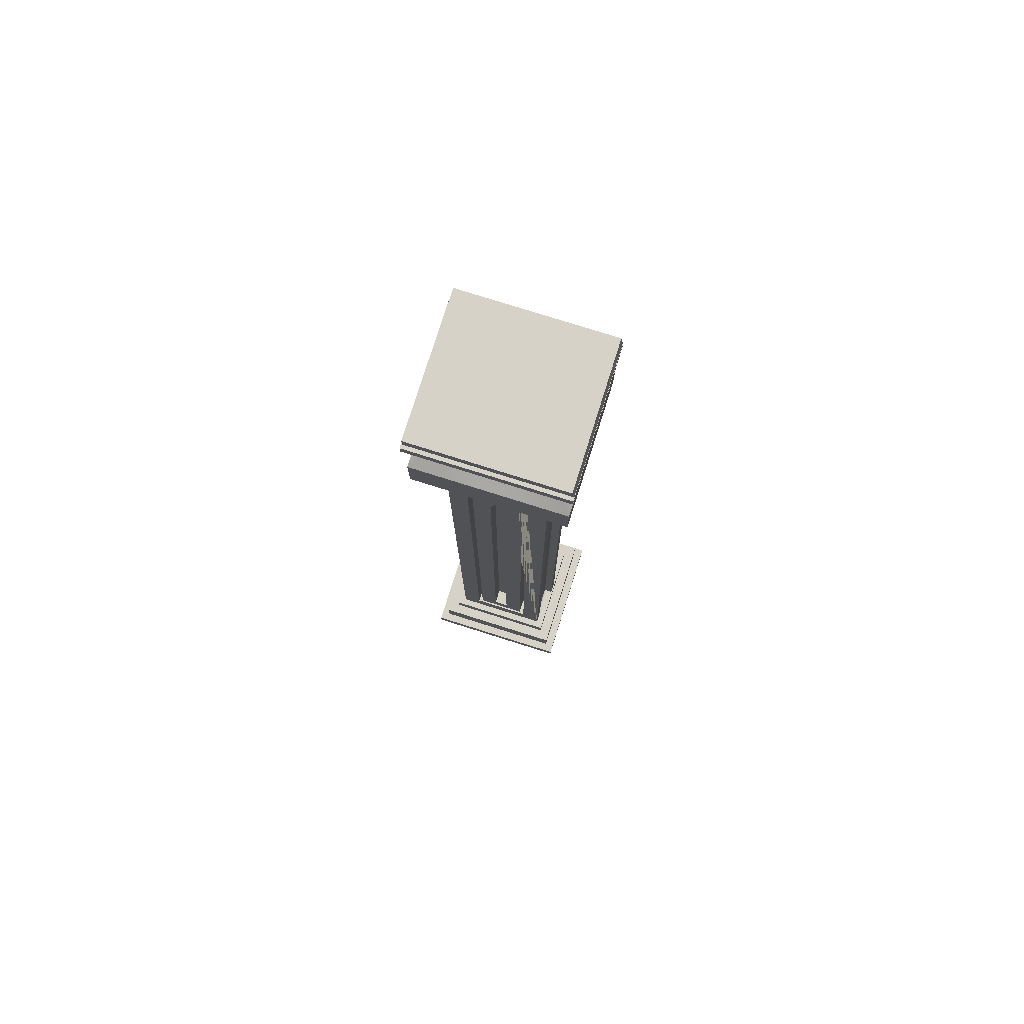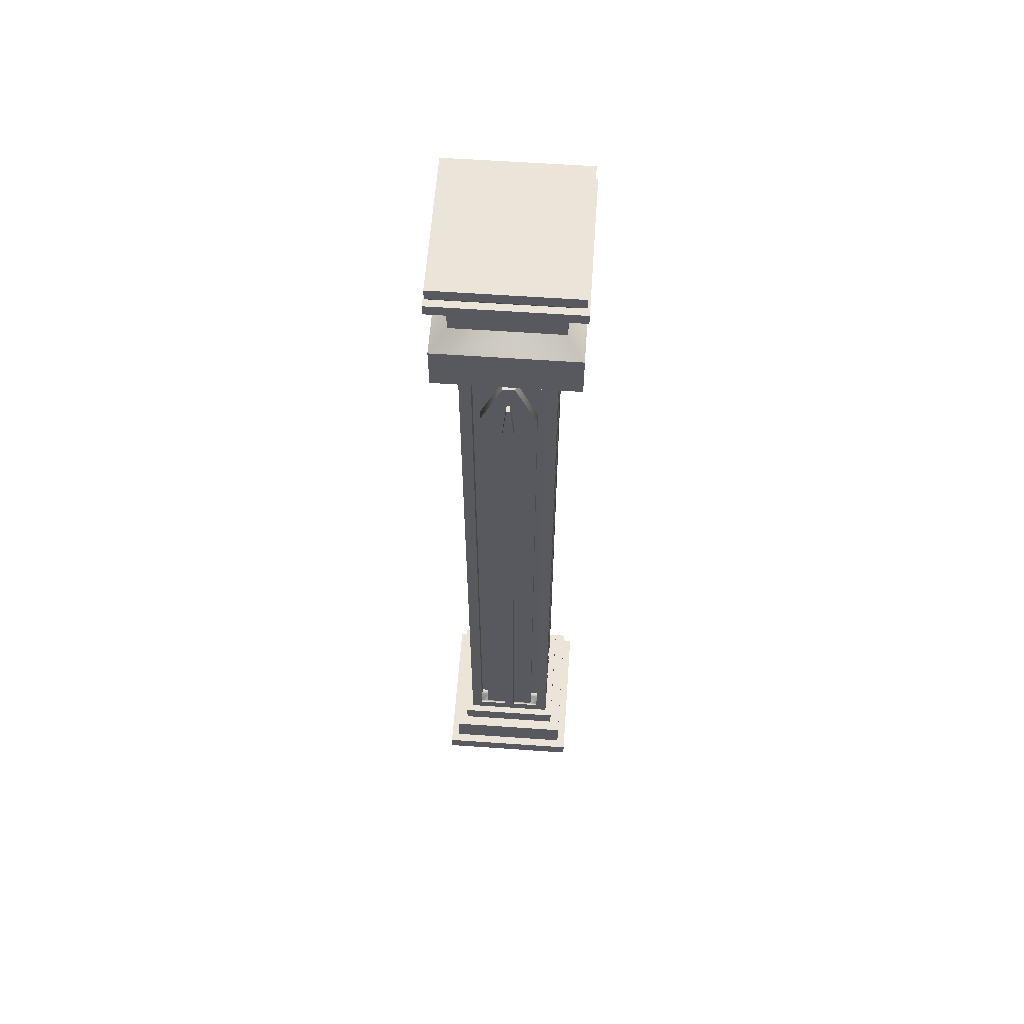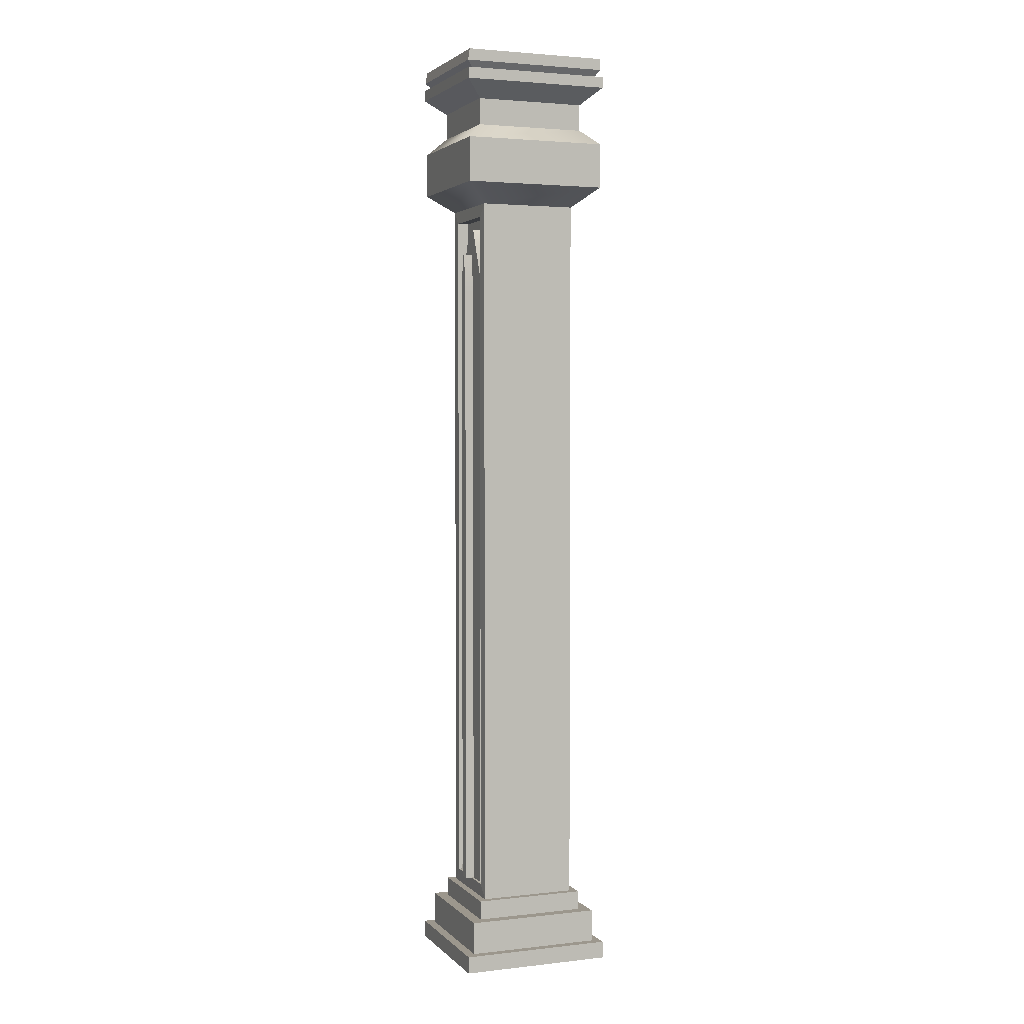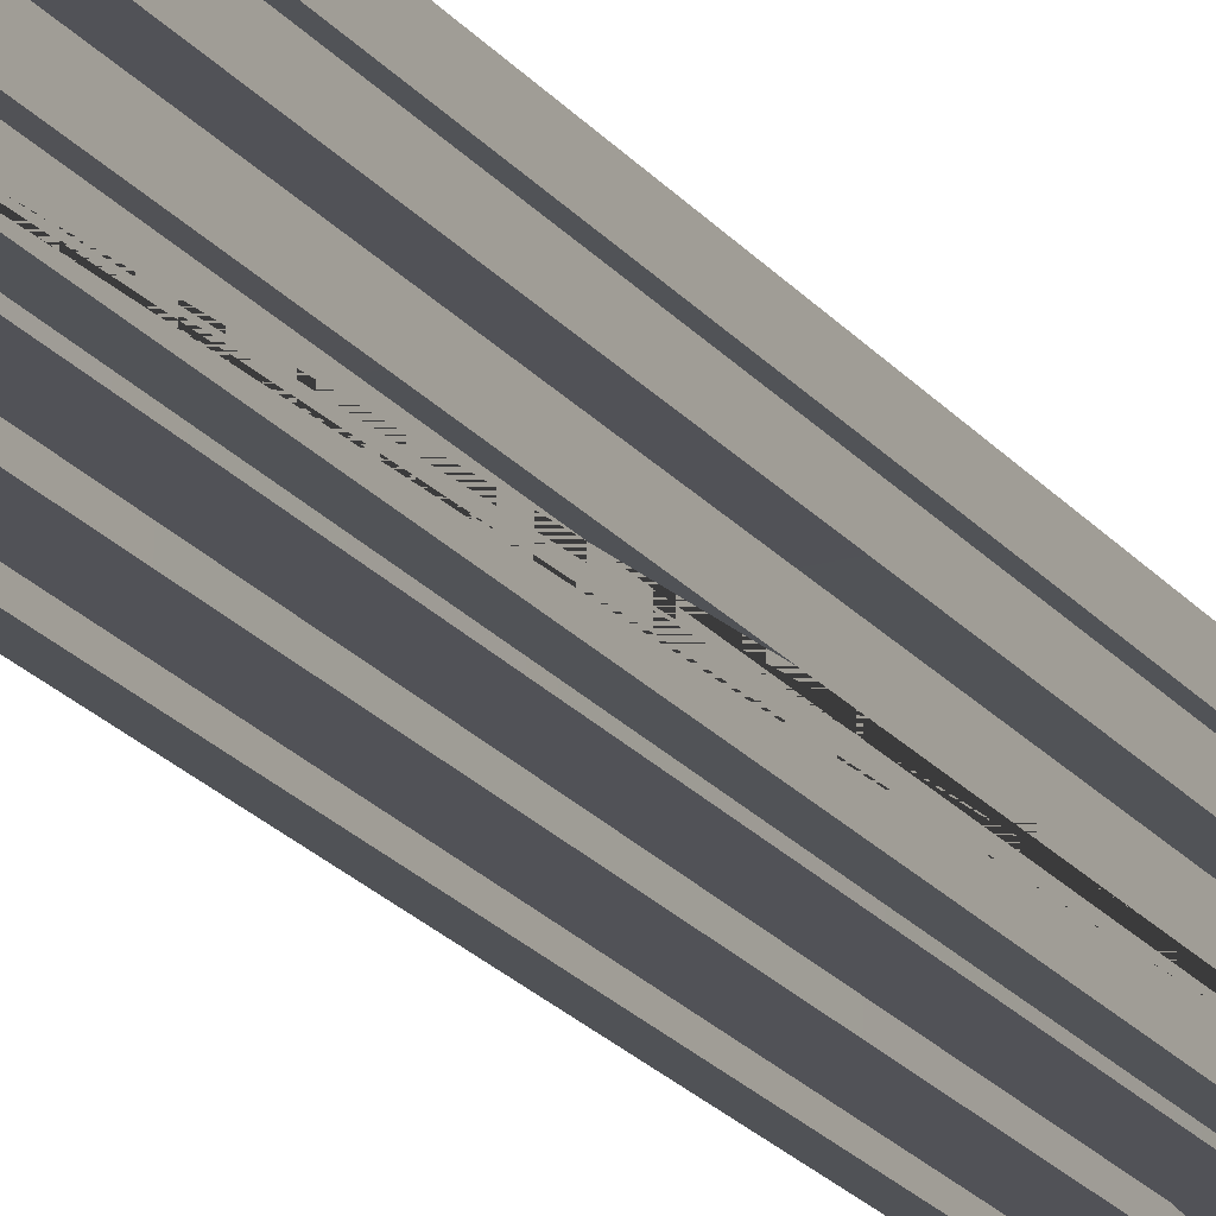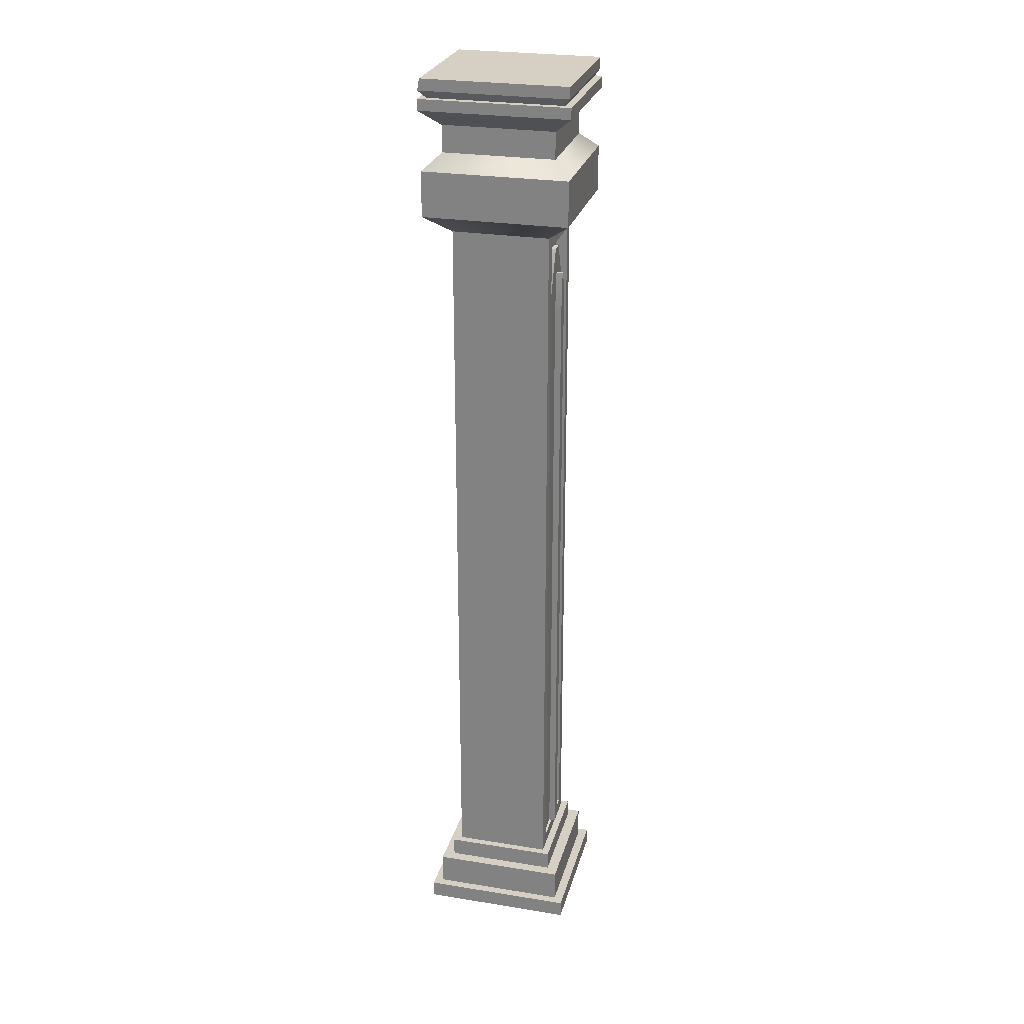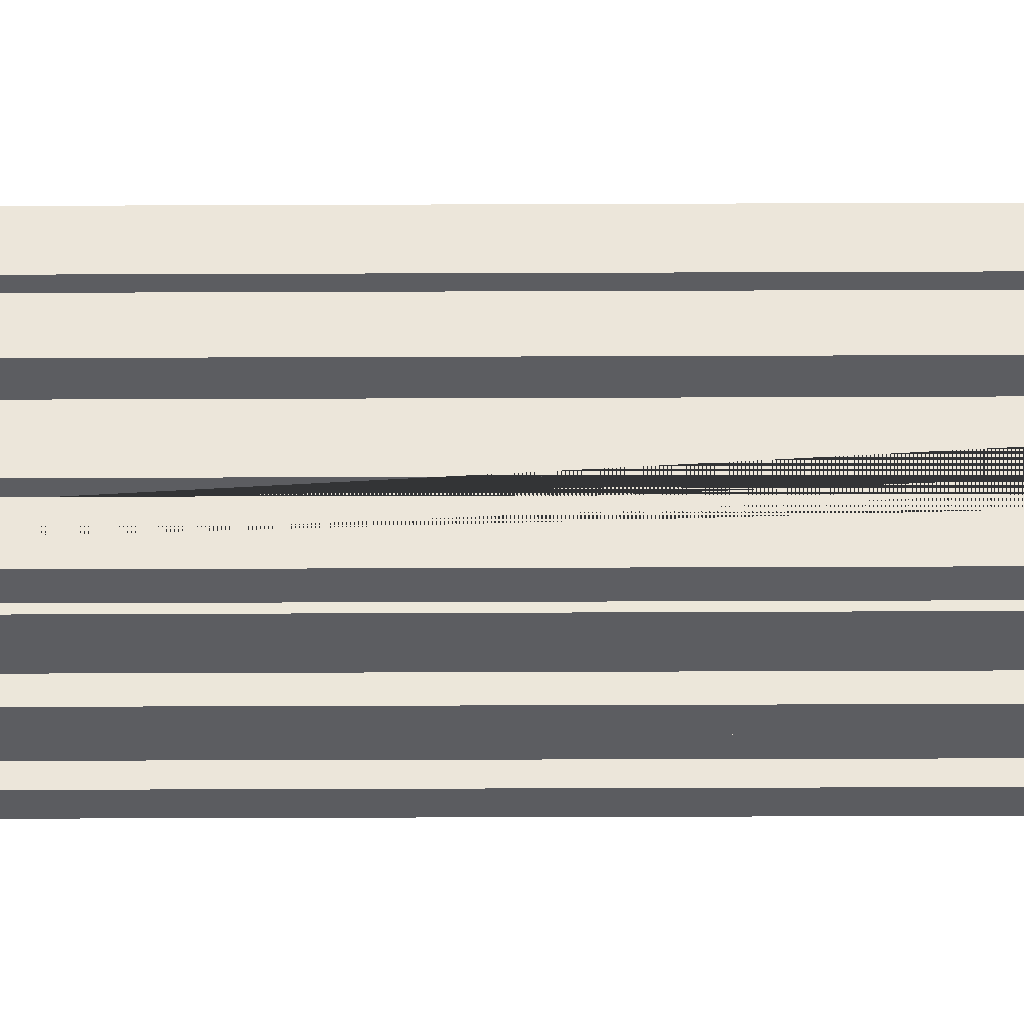
<metadata>
{"format":"obj","ext":"obj","renderer":"f3d","projection":"perspective","resolution":1024,"background":"white","views":[{"elev":77.9,"azim":107.5,"up":"+Y"},{"elev":59.6,"azim":4.1,"up":"+Y"},{"elev":2.9,"azim":-111.2,"up":"+Y"},{"elev":-21.4,"azim":27.2,"up":"+Z"},{"elev":26.3,"azim":-75.7,"up":"+Y"},{"elev":-36.6,"azim":90.3,"up":"+Z"}]}
</metadata>
<code>
g default
v -0.7014 -9.06 -0.7434
v 0.7015 -9.06 -0.7434
v 0.7015 -9.06 0.7434
v -0.7014 -9.06 0.7434
v -0.5147 -8.389 -0.5454
v -0.5147 -8.389 0.5454
v -0.4473 -8.389 0.474
v -0.4473 -8.389 -0.474
v 0.5147 -8.389 -0.5454
v 0.4473 -8.389 -0.474
v 0.7015 -8.894 0.7434
v -0.7014 -8.894 0.7434
v 0.7015 -8.894 -0.7434
v 0.6176 -8.894 0.6545
v -0.6176 -8.894 0.6545
v 0.6176 -8.894 -0.6545
v 0.6176 -8.575 0.6545
v -0.6176 -8.575 0.6545
v 0.6176 -8.575 -0.6545
v 0.5147 -8.575 0.5454
v -0.5147 -8.575 0.5454
v 0.5147 -8.575 -0.5454
v 0.5147 -8.389 0.5454
v 0.4473 -8.389 0.474
v -0.4473 -1.264 -0.474
v 0.4473 -1.264 -0.474
v -0.4473 -1.264 0.474
v 0.4473 -1.264 0.474
v -0.6686 -1.076 0.7085
v -0.6686 -1.076 -0.7085
v 0.6686 -1.076 -0.7085
v -0.6686 -0.6379 0.7085
v -0.6686 -0.6379 -0.7085
v 0.6686 -0.6379 -0.7085
v -0.5126 -0.4863 -0.5432
v 0.5126 -0.4863 -0.5432
v -0.5126 -0.4863 0.5432
v -0.5126 -0.2272 0.5432
v -0.5126 -0.2272 -0.5432
v 0.5126 -0.2272 -0.5432
v -0.685 -0.06799 0.7259
v -0.685 -0.06799 -0.7259
v 0.685 -0.06799 -0.7259
v -0.685 0.03998 0.7259
v -0.685 0.03998 -0.7259
v 0.685 0.03998 -0.7259
v -0.6174 0.03998 0.6543
v -0.6174 0.03998 -0.6543
v 0.6174 0.03998 -0.6543
v -0.6661 0.1127 -0.7254
v 0.6661 0.1127 -0.7254
v -0.6661 0.1127 0.7059
v -0.6661 0.224 0.7059
v -0.6661 0.224 -0.7059
v 0.6661 0.224 -0.7059
v 0.6686 -1.076 0.7085
v 0.6686 -0.6379 0.7085
v 0.5126 -0.4863 0.5432
v 0.6661 0.224 0.7059
v 0.5126 -0.2272 0.5432
v 0.685 -0.06799 0.7259
v 0.685 0.03998 0.7259
v 0.6174 0.03998 0.6543
v 0.6661 0.1127 0.7059
v -0.5147 -8.575 -0.5454
v -0.6176 -8.575 -0.6545
v -0.6176 -8.894 -0.6545
v -0.7014 -8.894 -0.7434
v -0.3349 -8.258 -0.4778
v 0.3349 -8.258 -0.4778
v -0.3349 -1.387 -0.4778
v 0.3349 -1.387 -0.4778
v 0.3349 -8.257 0.4778
v -0.3349 -8.257 0.4778
v 0.3349 -1.387 0.4778
v -0.3349 -1.387 0.4778
v -0.1995 -8.258 -0.4778
v 0.1995 -8.258 -0.4778
v 0.1995 -8.257 0.4778
v -0.1995 -8.257 0.4778
v -0.2601 -8.258 -0.4535
v 0.2601 -8.258 -0.4535
v -0.2654 -1.989 -0.4535
v -0.05998 -1.488 -0.4535
v 0.05289 -1.488 -0.4535
v 0.2654 -1.989 -0.4535
v -0.3349 -8.258 -0.4535
v -0.3349 -1.387 -0.4535
v 0.3349 -1.387 -0.4535
v 0.3349 -8.258 -0.4535
v 0.2601 -8.257 0.4535
v -0.2601 -8.257 0.4535
v 0.2654 -1.989 0.4535
v 0.06273 -1.488 0.4535
v -0.05589 -1.488 0.4535
v -0.2654 -1.989 0.4535
v 0.3349 -1.387 0.4535
v 0.3349 -8.257 0.4535
v -0.3349 -8.257 0.4535
v -0.3349 -1.387 0.4535
v -0.05271 -8.258 -0.4535
v 0.05271 -8.258 -0.4535
v -0.05409 -2.128 -0.4535
v -0.01767 -1.744 -0.4535
v 0.01552 -1.744 -0.4535
v 0.0541 -2.128 -0.4535
v 0.05271 -8.257 0.4535
v -0.05271 -8.257 0.4535
v 0.0541 -2.128 0.4535
v 0.01841 -1.744 0.4535
v -0.01647 -1.744 0.4535
v -0.05409 -2.128 0.4535
v -0.3349 -8.148 -0.3636
v -0.3349 -1.387 -0.3636
v -0.2654 -1.989 -0.3636
v -0.2601 -8.148 -0.3636
v -0.05998 -1.488 -0.3636
v 0.3349 -1.387 -0.3636
v 0.3349 -8.148 -0.3636
v 0.2601 -8.148 -0.3636
v 0.2654 -1.989 -0.3636
v 0.05289 -1.488 -0.3636
v 0.3349 -1.387 0.3636
v 0.3349 -8.147 0.3636
v 0.2654 -1.989 0.3636
v 0.2601 -8.147 0.3636
v 0.06273 -1.488 0.3645
v -0.3349 -8.147 0.3636
v -0.3349 -1.387 0.3636
v -0.2601 -8.147 0.3636
v -0.2654 -1.989 0.3636
v -0.05589 -1.488 0.3645
v 0.3464 -1.387 0.3654
v -0.3464 -1.387 0.3654
v -0.05271 -8.258 -0.5382
v 0.05271 -8.258 -0.5382
v -0.05409 -2.128 -0.5382
v -0.01767 -1.744 -0.5382
v 0.01552 -1.744 -0.5382
v 0.0541 -2.128 -0.5382
v 0.05271 -8.257 0.5157
v -0.05271 -8.257 0.5157
v 0.0541 -2.128 0.5157
v 0.01841 -1.744 0.5157
v -0.01647 -1.744 0.5157
v -0.05409 -2.128 0.5157
v 0.4473 -8.15 -0.29
v 0.4473 -8.15 0.29
v 0.4473 -1.47 -0.05369
v 0.4473 -1.47 0.05369
v 0.4473 -1.631 -0.1755
v 0.4473 -1.63 0.1755
v 0.4473 -1.993 0.29
v 0.4473 -1.993 -0.29
v 0.4473 -2.37 0.0697
v 0.4473 -2.37 -0.0697
v 0.4473 -2.095 -0.03045
v 0.4473 -2.095 0.03045
v 0.4473 -2.01 1e-06
v 0.4473 -7.847 -0.0697
v 0.4473 -7.847 0.0697
v 0.4473 -2.097 0.2416
v 0.4473 -8.036 0.2416
v 0.4473 -8.036 -0.2416
v 0.4473 -2.097 -0.2416
v 0.4473 -1.742 -0.1575
v 0.4473 -1.59 -0.06895
v 0.4473 -1.59 0.06896
v 0.4473 -1.742 0.1575
v 0.4473 -1.47 0.002736
v 0.4473 -1.546 0.002736
v 0.3053 -2.37 0.0697
v 0.3053 -2.37 -0.0697
v 0.3053 -2.095 -0.03045
v 0.3053 -2.095 0.03045
v 0.3053 -2.01 1e-06
v 0.3053 -7.847 -0.0697
v 0.3053 -7.847 0.0697
v 0.2841 -1.993 0.29
v 0.2841 -8.15 0.29
v 0.2841 -8.036 0.2416
v 0.2841 -2.097 0.2416
v 0.2841 -8.15 -0.29
v 0.2841 -8.036 -0.2416
v 0.2841 -1.993 -0.29
v 0.2841 -2.097 -0.2416
v 0.2841 -1.631 -0.1755
v 0.2841 -1.742 -0.1575
v 0.2841 -1.47 -0.05369
v 0.2841 -1.59 -0.06895
v 0.2841 -1.47 0.002736
v 0.2841 -1.546 0.002736
v 0.2841 -1.47 0.05369
v 0.2841 -1.63 0.1755
v 0.2841 -1.742 0.1575
v 0.2841 -1.59 0.06896
v 0.3349 -8.143 0.4195
v 0.2601 -8.143 0.4195
v 0.3349 -8.143 -0.4195
v 0.2601 -8.143 -0.4195
v -0.2601 -8.143 0.4192
v -0.3349 -8.143 0.4191
v -0.2601 -8.143 -0.4192
v -0.3349 -8.143 -0.4191
f 1 2 3 4
f 5 6 7 8
f 9 5 8 10
f 4 3 11 12
f 3 2 13 11
f 12 11 14 15
f 11 13 16 14
f 15 14 17 18
f 14 16 19 17
f 18 17 20 21
f 17 19 22 20
f 21 20 23 6
f 20 22 9 23
f 6 23 24 7
f 23 9 10 24
f 136 135 137 138 139 140
f 172 173 174 175
f 142 141 143 144 145 146
f 25 27 29 30
f 26 25 30 31
f 30 29 32 33
f 31 30 33 34
f 34 33 35 36
f 33 32 37 35
f 35 37 38 39
f 39 40 36 35
f 39 38 41 42
f 42 41 44 45
f 45 44 47 48
f 46 45 48 49
f 49 48 50 51
f 48 47 52 50
f 50 52 53 54
f 51 50 54 55
f 28 26 31 56
f 27 28 56 29
f 29 56 57 32
f 56 31 34 57
f 32 57 58 37
f 57 34 36 58
f 53 59 55 54
f 58 36 40 60
f 37 58 60 38
f 60 40 43 61
f 38 60 61 41
f 41 61 62 44
f 61 43 46 62
f 62 46 49 63
f 44 62 63 47
f 63 49 51 64
f 47 63 64 52
f 64 51 55 59
f 52 64 59 53
f 65 21 6 5
f 22 65 5 9
f 66 18 21 65
f 19 66 65 22
f 16 67 66 19
f 67 15 18 66
f 13 68 67 16
f 68 12 15 67
f 68 13 2 1
f 1 4 12 68
f 43 42 45 46
f 43 40 39 42
f 10 8 69 77 78 70
f 8 25 71 69
f 25 26 72 71
f 26 10 70 72
f 7 24 73 79 80 74
f 24 28 75 73
f 28 27 76 75
f 27 7 74 76
f 113 114 115 116
f 114 117 115
f 118 119 120 121
f 124 123 125 126
f 123 127 125
f 129 128 130 131
f 132 129 131
f 133 134 132 127
f 122 118 121
f 114 118 122 117
f 82 78 77 81 101 102
f 69 71 88 87
f 77 69 87 81
f 72 70 90 89
f 70 78 82 90
f 71 72 89 88
f 92 80 79 91 107 108
f 73 75 97 98
f 79 73 98 91
f 76 74 99 100
f 74 80 92 99
f 106 105 104 103 101 81 83 84 85 86 82 102
f 112 111 110 109 107 91 93 94 95 96 92 108
f 87 88 114 113 204
f 83 81 203 116 115
f 203 204 113 116
f 84 83 115 117
f 89 90 199 119 118
f 199 200 120 119
f 82 86 121 120 200
f 86 85 122 121
f 88 89 118 114
f 85 84 117 122
f 98 97 123 124 197
f 93 91 198 126 125
f 91 98 197 198
f 94 93 125 127
f 100 99 202 128 129
f 99 92 201 202
f 92 96 131 130 201
f 96 95 132 131
f 75 76 134 133
f 102 101 135 136
f 101 103 137 135
f 103 104 138 137
f 104 105 139 138
f 105 106 140 139
f 106 102 136 140
f 108 107 141 142
f 107 109 143 141
f 109 110 144 143
f 110 111 145 144
f 111 112 146 145
f 112 108 142 146
f 132 95 94 127
f 25 8 7 27
f 24 10 147 148
f 10 26 149 151 154 147
f 26 28 150 170 149
f 28 24 148 153 152 150
f 175 174 176
f 178 177 173 172
f 165 166 157 156
f 169 162 155 158
f 166 167 159 157
f 167 171 168 159
f 168 169 158 159
f 163 164 160 161
f 164 165 156 160
f 162 163 161 155
f 179 180 181 182
f 180 183 184 181
f 183 185 186 184
f 185 187 188 186
f 187 189 190 188
f 189 191 192 190
f 193 194 195 196
f 194 179 182 195
f 192 191 193 196
f 156 157 174 173
f 158 155 172 175
f 157 159 176 174
f 159 158 175 176
f 161 160 177 178
f 160 156 173 177
f 155 161 178 172
f 153 148 180 179
f 163 162 182 181
f 148 147 183 180
f 164 163 181 184
f 147 154 185 183
f 165 164 184 186
f 154 151 187 185
f 166 165 186 188
f 151 149 189 187
f 167 166 188 190
f 149 170 191 189
f 171 167 190 192
f 150 152 194 193
f 169 168 196 195
f 152 153 179 194
f 162 169 195 182
f 170 150 193 191
f 168 171 192 196
f 198 197 124 126
f 90 82 200 199
f 202 201 130 128
f 81 87 204 203

</code>
